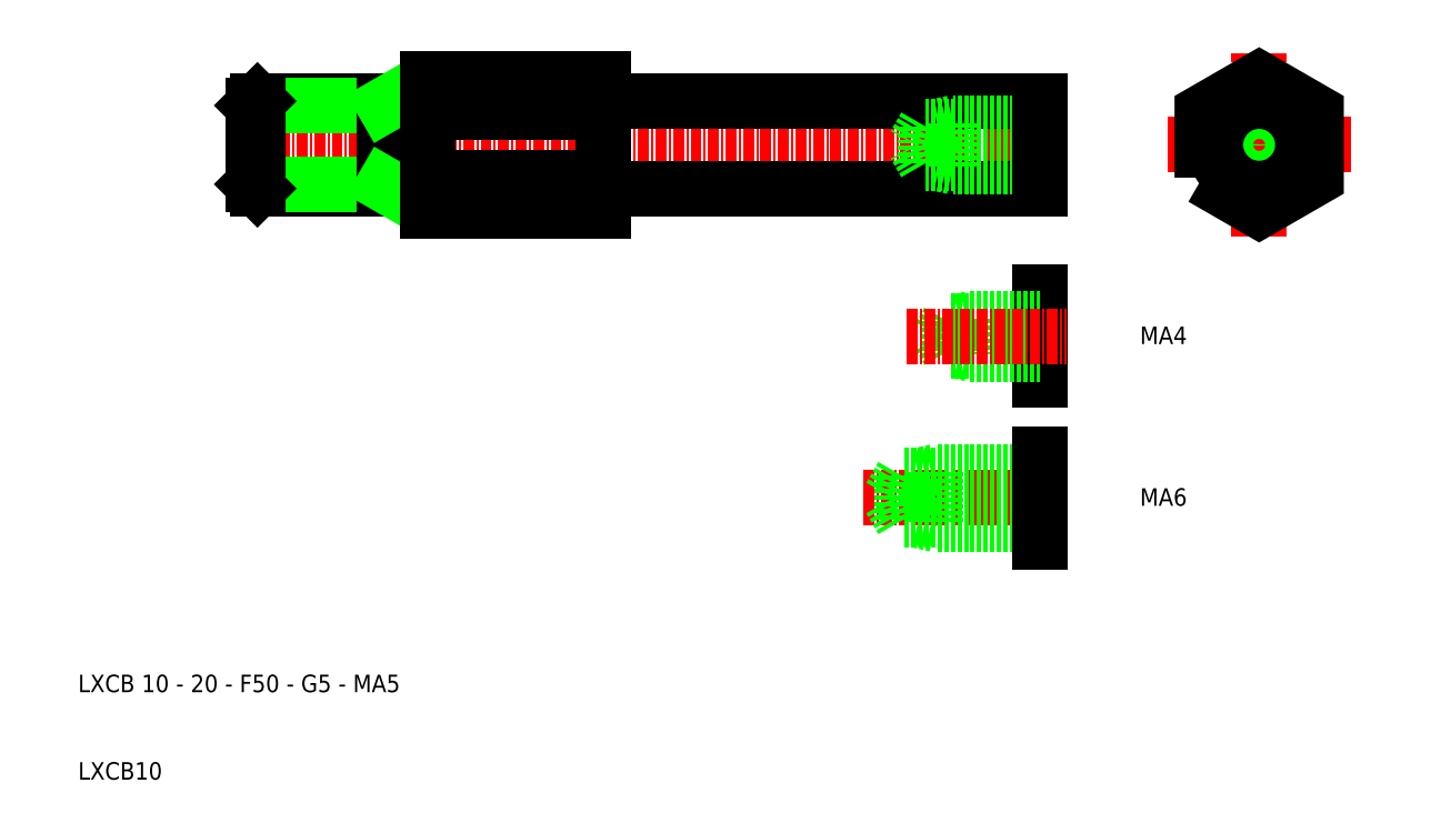
<metadata>
{"format":"dxf","ext":"dxf","renderer":"ezdxf+matplotlib","layout":"modelspace","background":"white","min_lineweight":24,"dpi":150}
</metadata>
<code>
0
SECTION
2
ENTITIES
0
LINE
8
CENTER
10
92.76
20
64.62
30
0
11
165.8
21
64.62
31
0
0
TEXT
8
0
10
52.76
20
2.037
30
0
40
2
1
LXCB 10 - 20 - F50 - G5 - MA5
0
TEXT
8
0
10
52.76
20
-7.963
30
0
40
2
1
LXCB10
0
LINE
8
0
10
73.26
20
69.62
30
0
11
92.56
21
69.62
31
0
0
LINE
8
0
10
73.26
20
59.62
30
0
11
92.56
21
59.62
31
0
0
LINE
8
CENTER
10
69.76
20
64.62
30
0
11
92.76
21
64.62
31
0
0
LINE
8
0
10
72.8
20
69.16
30
0
11
87.76
21
69.16
31
0
0
LINE
8
0
10
72.8
20
60.08
30
0
11
87.76
21
60.08
31
0
0
LINE
8
0
10
73.26
20
69.62
30
0
11
73.26
21
59.62
31
0
0
LINE
8
0
10
72.76
20
69.12
30
0
11
72.76
21
60.12
31
0
0
LINE
8
0
10
72.76
20
60.12
30
0
11
73.26
21
59.62
31
0
0
LINE
8
0
10
72.76
20
69.12
30
0
11
73.26
21
69.62
31
0
0
LINE
8
0
10
92.76
20
72.12
30
0
11
92.76
21
57.11
31
0
0
LINE
8
0
10
87.76
20
69.62
30
0
11
87.76
21
59.62
31
0
0
LINE
8
0
10
87.76
20
60.08
30
0
11
88.55
21
59.62
31
0
0
ARC
8
0
10
92.56
20
59.42
30
0
40
0.2
50
0
51
90
0
LINE
8
0
10
87.76
20
69.16
30
0
11
88.55
21
69.62
31
0
0
ARC
8
0
10
92.56
20
69.82
30
0
40
0.2
50
270
51
0
0
LINE
8
CENTER
10
187.8
20
54.12
30
0
11
187.8
21
75.12
31
0
0
LINE
8
CENTER
10
177.3
20
64.62
30
0
11
198.3
21
64.62
31
0
0
LINE
8
0
10
113
20
59.62
30
0
11
162.8
21
59.62
31
0
0
LINE
8
0
10
113
20
69.62
30
0
11
162.8
21
69.62
31
0
0
LINE
8
0
10
152.8
20
67.12
30
0
11
151
21
66.74
31
0
0
LINE
8
0
10
162.8
20
66.74
30
0
11
149.6
21
66.74
31
0
0
LINE
8
0
10
152.8
20
62.12
30
0
11
151
21
62.5
31
0
0
LINE
8
0
10
162.8
20
62.5
30
0
11
149.6
21
62.5
31
0
0
LINE
8
0
10
112.8
20
72.12
30
0
11
112.8
21
57.11
31
0
0
ARC
8
0
10
113
20
59.42
30
0
40
0.2
50
90
51
180
0
ARC
8
0
10
113
20
69.82
30
0
40
0.2
50
180
51
270
0
LINE
8
0
10
149.6
20
62.5
30
0
11
148.4
21
64.62
31
0
0
LINE
8
0
10
149.6
20
66.74
30
0
11
149.6
21
62.5
31
0
0
LINE
8
0
10
149.6
20
66.74
30
0
11
148.4
21
64.62
31
0
0
LINE
8
0
10
162.8
20
67.12
30
0
11
152.8
21
67.12
31
0
0
LINE
8
0
10
162.8
20
62.12
30
0
11
152.8
21
62.12
31
0
0
LINE
8
0
10
152.8
20
67.12
30
0
11
152.8
21
62.12
31
0
0
LINE
8
0
10
162.8
20
69.62
30
0
11
162.8
21
59.62
31
0
0
CIRCLE
8
0
10
187.8
20
64.62
30
0
40
2.117
0
CIRCLE
8
0
10
187.8
20
64.62
30
0
40
2.5
0
CIRCLE
8
0
10
187.8
20
64.62
30
0
40
5
0
LINE
8
0
10
162.8
20
47.72
30
0
11
162.8
21
37.72
31
0
0
LINE
8
0
10
154.8
20
44.72
30
0
11
154.8
21
40.72
31
0
0
LINE
8
0
10
162.8
20
40.72
30
0
11
154.8
21
40.72
31
0
0
LINE
8
0
10
162.8
20
44.72
30
0
11
154.8
21
44.72
31
0
0
LINE
8
0
10
152.2
20
44.42
30
0
11
151.3
21
42.72
31
0
0
LINE
8
0
10
152.2
20
44.42
30
0
11
152.2
21
41.03
31
0
0
LINE
8
0
10
152.2
20
41.03
30
0
11
151.3
21
42.72
31
0
0
LINE
8
0
10
162.8
20
41.03
30
0
11
152.2
21
41.03
31
0
0
LINE
8
0
10
154.8
20
40.72
30
0
11
153.4
21
41.03
31
0
0
LINE
8
0
10
162.8
20
44.42
30
0
11
152.2
21
44.42
31
0
0
LINE
8
0
10
154.8
20
44.72
30
0
11
153.4
21
44.42
31
0
0
LINE
8
CENTER
10
147.5
20
42.72
30
0
11
165.8
21
42.72
31
0
0
TEXT
8
0
10
174.1
20
41.84
30
0
40
2
1
MA4
0
TEXT
8
0
10
174.1
20
23.35
30
0
40
2
1
MA6
0
LINE
8
CENTER
10
142.5
20
24.24
30
0
11
165.8
21
24.24
31
0
0
LINE
8
0
10
150.8
20
27.24
30
0
11
148.7
21
26.78
31
0
0
LINE
8
0
10
162.8
20
26.78
30
0
11
147
21
26.78
31
0
0
LINE
8
0
10
150.8
20
21.24
30
0
11
148.7
21
21.7
31
0
0
LINE
8
0
10
162.8
20
21.7
30
0
11
147
21
21.7
31
0
0
LINE
8
0
10
147
20
21.7
30
0
11
145.5
21
24.24
31
0
0
LINE
8
0
10
147
20
26.78
30
0
11
147
21
21.7
31
0
0
LINE
8
0
10
147
20
26.78
30
0
11
145.5
21
24.24
31
0
0
LINE
8
0
10
162.8
20
27.24
30
0
11
150.8
21
27.24
31
0
0
LINE
8
0
10
162.8
20
21.24
30
0
11
150.8
21
21.24
31
0
0
LINE
8
0
10
150.8
20
27.24
30
0
11
150.8
21
21.24
31
0
0
LINE
8
0
10
162.8
20
29.24
30
0
11
162.8
21
19.24
31
0
0
POLYLINE
8
0
66
     1
10
0
20
0
30
0
70
     1
0
VERTEX
8
0
10
181.3
20
60.87
30
0
0
VERTEX
8
0
10
187.8
20
57.11
30
0
0
VERTEX
8
0
10
194.3
20
60.87
30
0
0
VERTEX
8
0
10
194.3
20
68.37
30
0
0
VERTEX
8
0
10
187.8
20
72.12
30
0
0
VERTEX
8
0
10
181.3
20
68.37
30
0
0
SEQEND
8
0
0
LINE
8
0
10
112.8
20
60.87
30
0
11
92.76
21
60.87
31
0
0
LINE
8
0
10
112.8
20
57.11
30
0
11
92.76
21
57.11
31
0
0
LINE
8
0
10
112.8
20
68.37
30
0
11
92.76
21
68.37
31
0
0
LINE
8
0
10
112.8
20
72.12
30
0
11
92.76
21
72.12
31
0
0
ENDSEC
0
EOF

</code>
